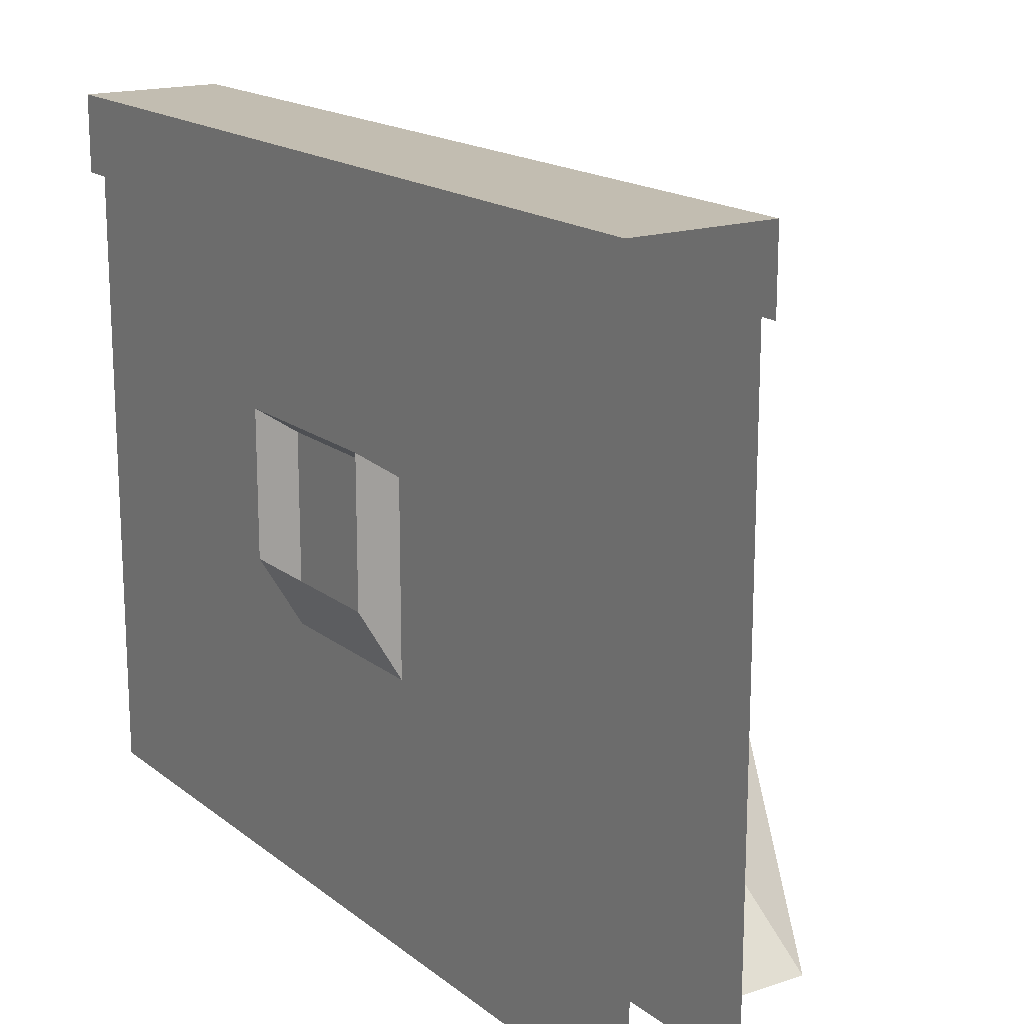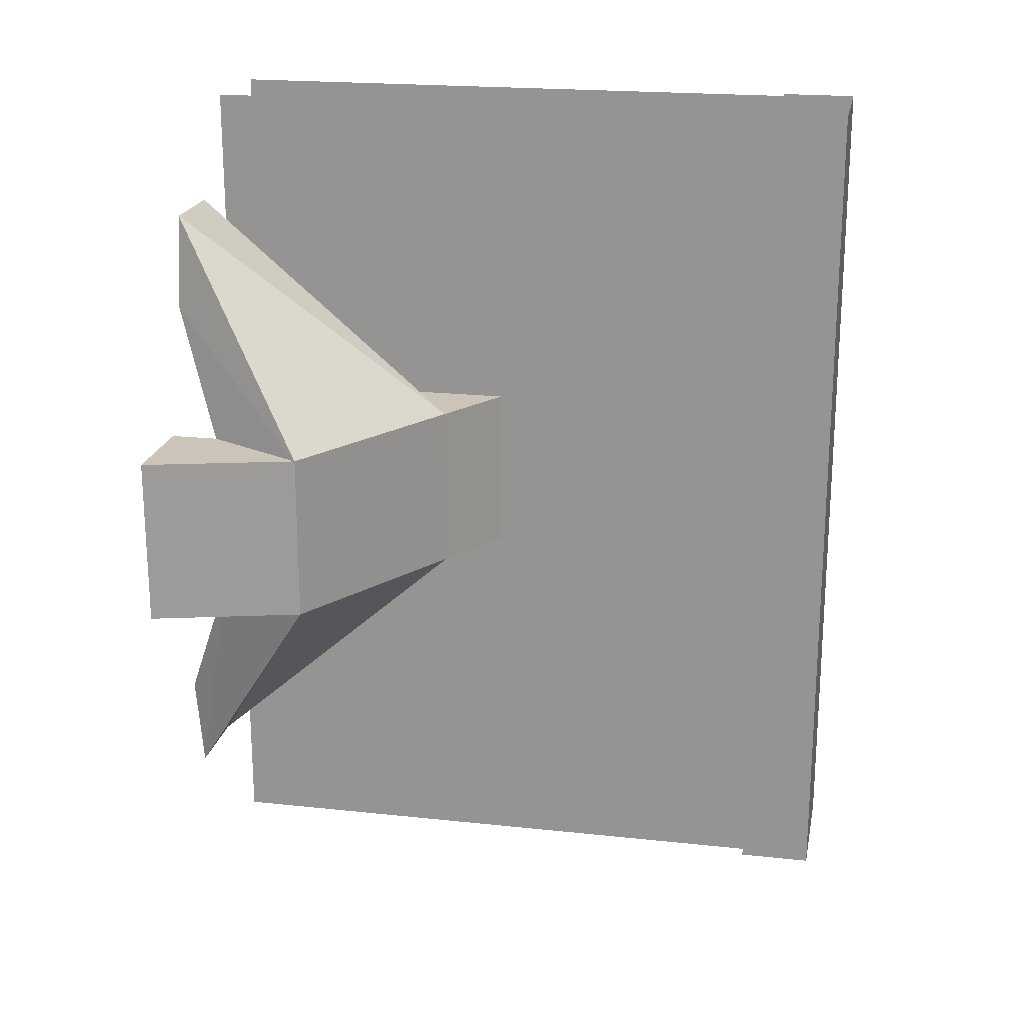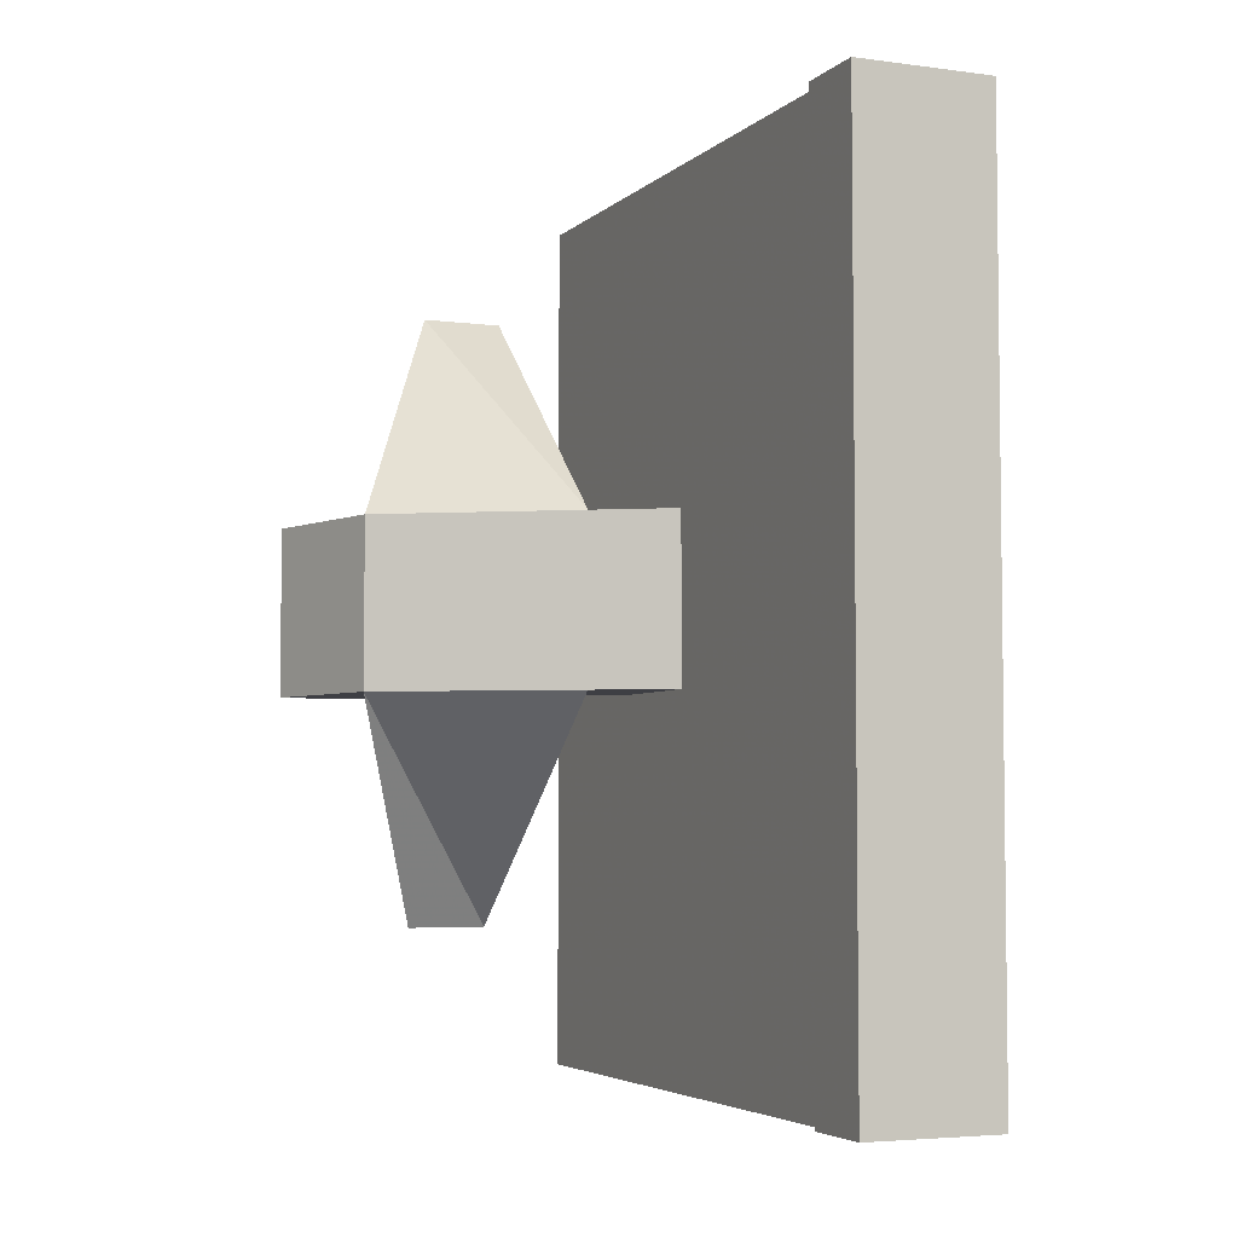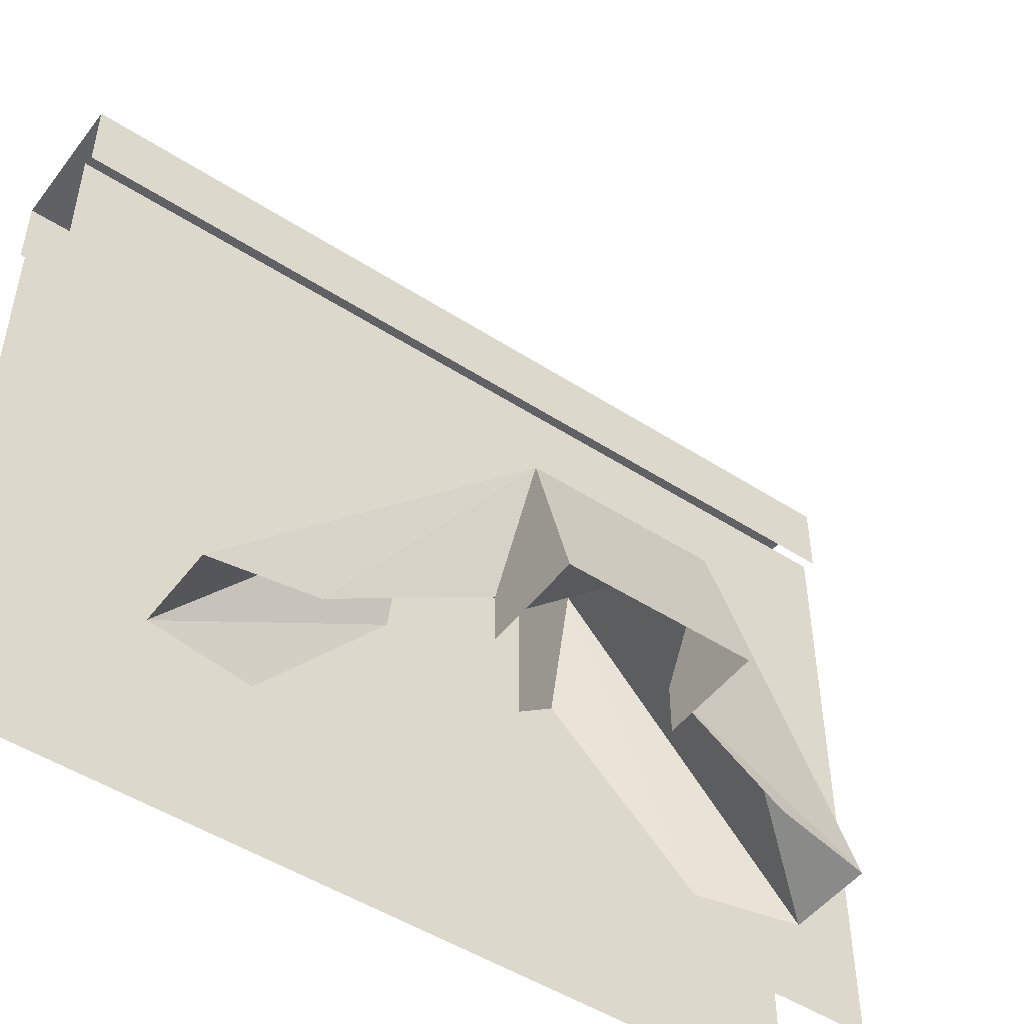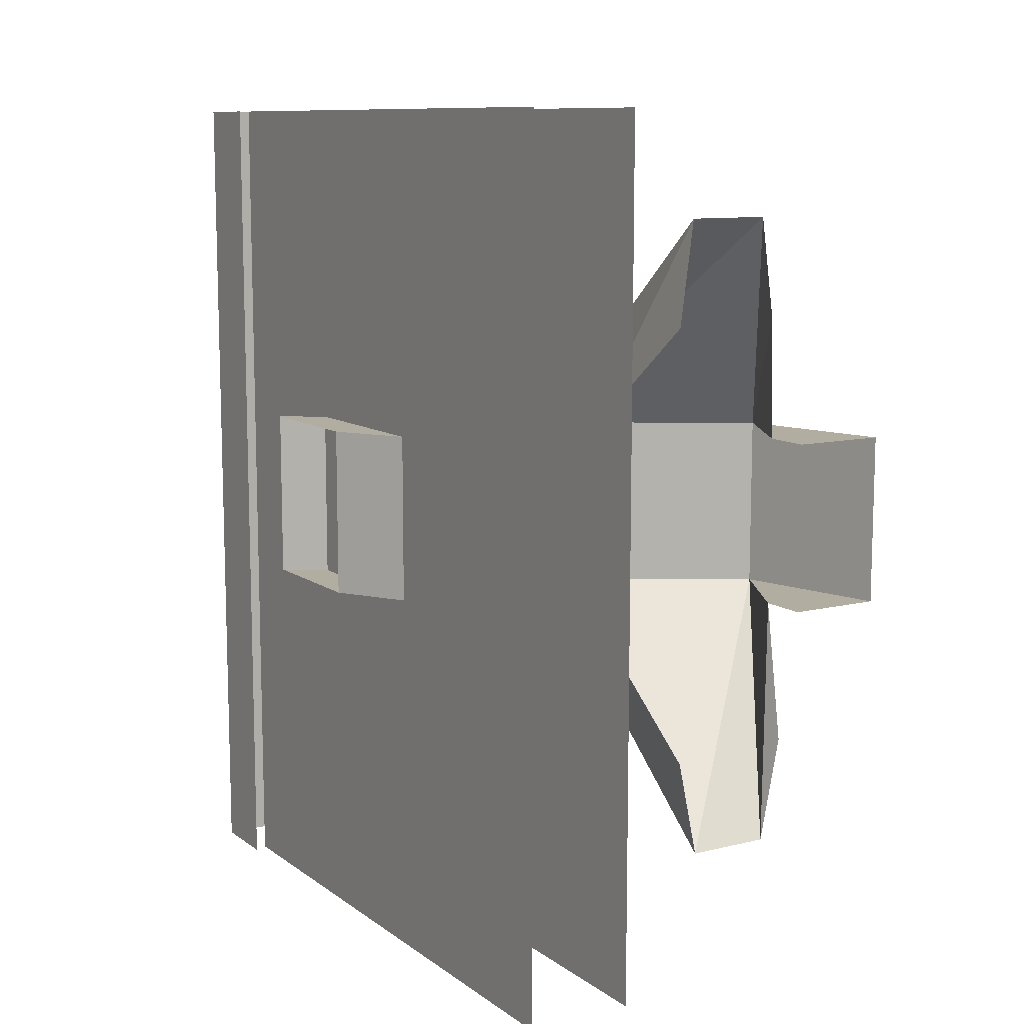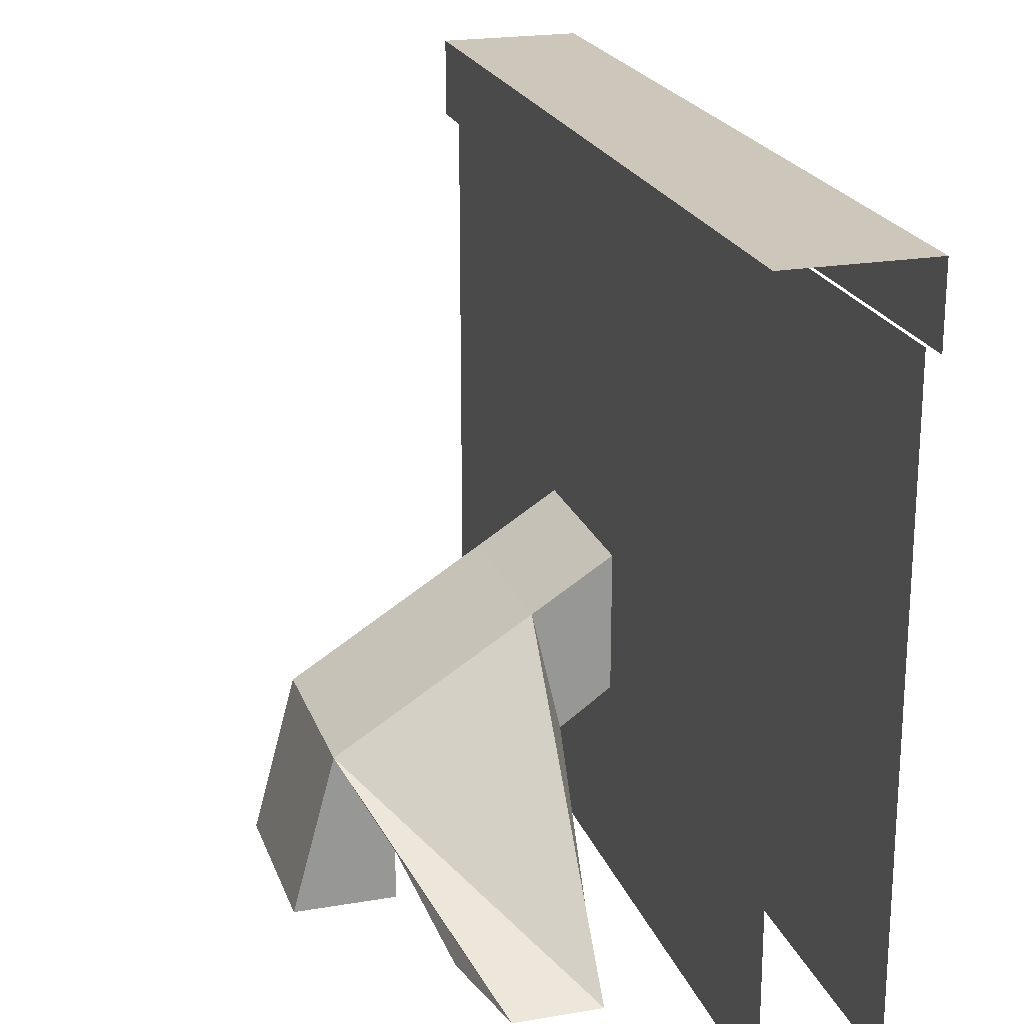
<metadata>
{"format":"obj","ext":"obj","renderer":"f3d","projection":"perspective","resolution":1024,"background":"white","views":[{"elev":17.0,"azim":-33.7,"up":"+Y"},{"elev":20.5,"azim":101.1,"up":"+Z"},{"elev":-4.5,"azim":157.1,"up":"+Z"},{"elev":-48.9,"azim":54.3,"up":"+Y"},{"elev":10.4,"azim":-31.2,"up":"+Z"},{"elev":21.5,"azim":163.2,"up":"+Y"}]}
</metadata>
<code>
v -0.5 0.3672 0.125
v -0.5 0.5234 0.125
v -0.4531 0.4922 0.125
v -0.4531 0.2891 0.125
v -0.5 0.3672 -0.07031
v -0.4531 0.2891 -0.07031
v -0.5 0.5234 -0.07031
v -0.4531 0.4922 -0.07031
v -0.2422 0.3047 0.125
v -0.2422 0.3047 -0.07031
v -0.03125 0.1719 -0.07031
v -0.03125 0.1719 0.125
v -0.1562 0 0.3828
v -0.25 0 0.3828
v -0.2734 0.1719 0.125
v -0.3281 0.2109 0.125
v -0.3281 0.3594 0.125
v -0.3281 0.3594 -0.07031
v -0.2734 0.1719 -0.07031
v -0.2578 0 -0.2266
v -0.2344 0 -0.3359
v -0.1406 0 -0.3359
v -0.09375 0.05469 -0.07031
v -0.09375 0 -0.07031
v 0.01562 0 -0.07031
v 0.01562 0 0.125
v -0.09375 0.05469 0.125
v -0.1406 0 0.2734
v -0.1172 0 -0.2188
v -0.2656 0 0.2656
v -0.09375 0 0.125
v -0.3281 0.2109 -0.07031
v -0.4531 0.6328 0.5
v -0.4531 0 0.5
v -0.4531 0 -0.5
v -0.4531 0.6328 -0.5
v -0.4531 0.6562 0.5
v -0.4531 0.6562 -0.5
v -0.4531 0.6797 0.5
v -0.4531 0.6797 -0.5
v -0.4531 0.7031 0.5
v -0.4531 0.7031 -0.5
v -0.3281 0.6328 -0.5
v -0.3281 0 -0.5
v -0.3281 0 0.5
v -0.3281 0.6328 0.5
v -0.3281 0.6562 -0.5
v -0.3281 0.6562 0.5
v -0.3281 0.6797 -0.5
v -0.3281 0.6797 0.5
v -0.3281 0.7031 -0.5
v -0.3281 0.7031 0.5
v -0.3125 0.7812 -0.5
v -0.3125 0.6953 -0.5
v -0.3125 0.6953 0.5
v -0.3125 0.7812 0.5
v -0.4688 0.7812 -0.5
v -0.4688 0.7812 0.5
v -0.4688 0.6953 -0.5
v -0.4688 0.6953 0.5
f 1 2 3
f 1 3 4
f 1 4 5
f 5 4 6
f 5 6 7
f 7 6 8
f 7 8 2
f 2 8 3
f 9 10 11
f 9 11 12
f 9 12 13
f 9 13 14
f 9 14 15
f 9 15 16
f 9 16 17
f 9 17 10
f 10 17 18
f 10 18 19
f 10 19 20
f 10 20 21
f 10 21 11
f 11 21 22
f 11 22 23
f 11 23 24
f 11 24 25
f 11 25 12
f 12 25 26
f 12 26 27
f 12 27 28
f 12 28 13
f 23 22 29
f 14 30 15
f 27 26 31
f 18 32 19
f 33 34 35
f 33 35 36
f 33 36 37
f 37 36 38
f 37 38 39
f 39 38 40
f 39 40 41
f 41 40 42
f 43 44 45
f 43 45 46
f 43 46 47
f 47 46 48
f 47 48 49
f 49 48 50
f 49 50 51
f 51 50 52
f 53 54 55
f 53 55 56
f 53 56 57
f 57 56 58
f 57 58 59
f 59 58 60
f 56 57 57

</code>
